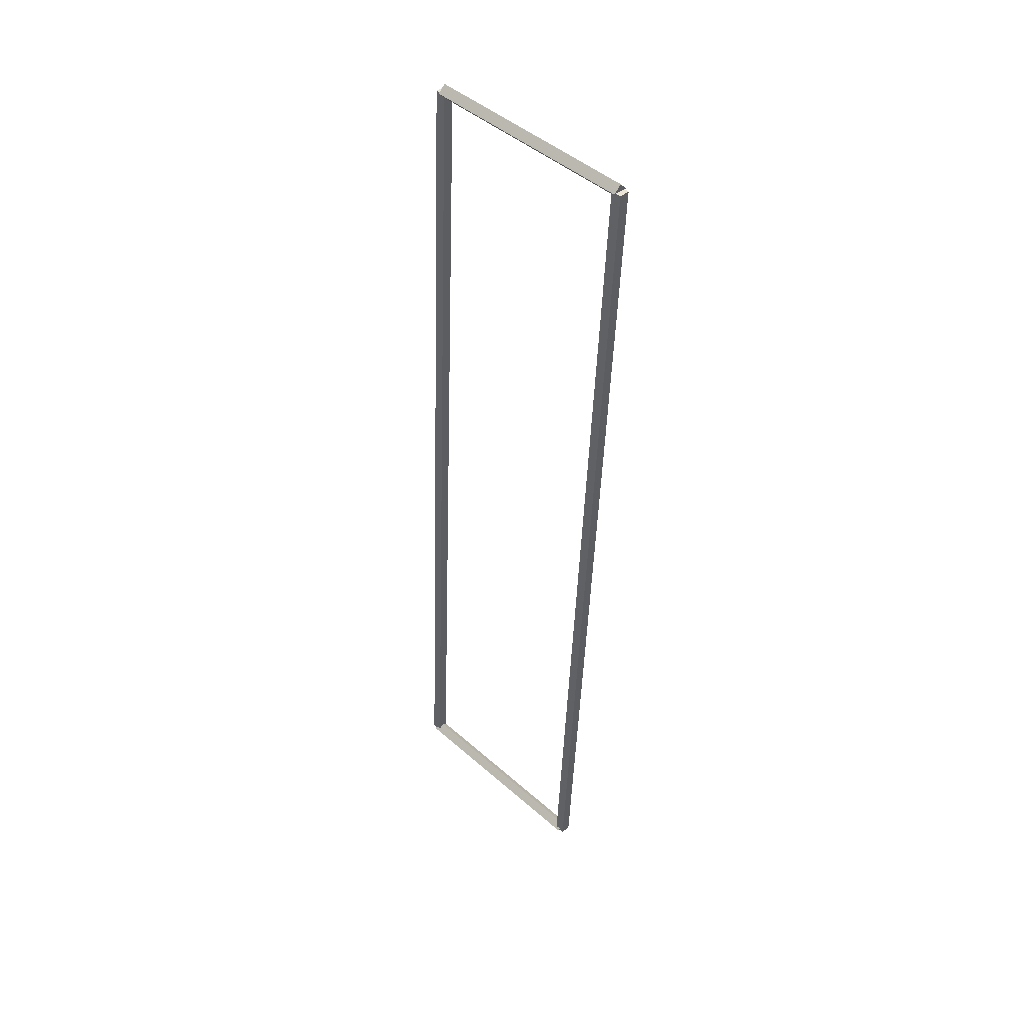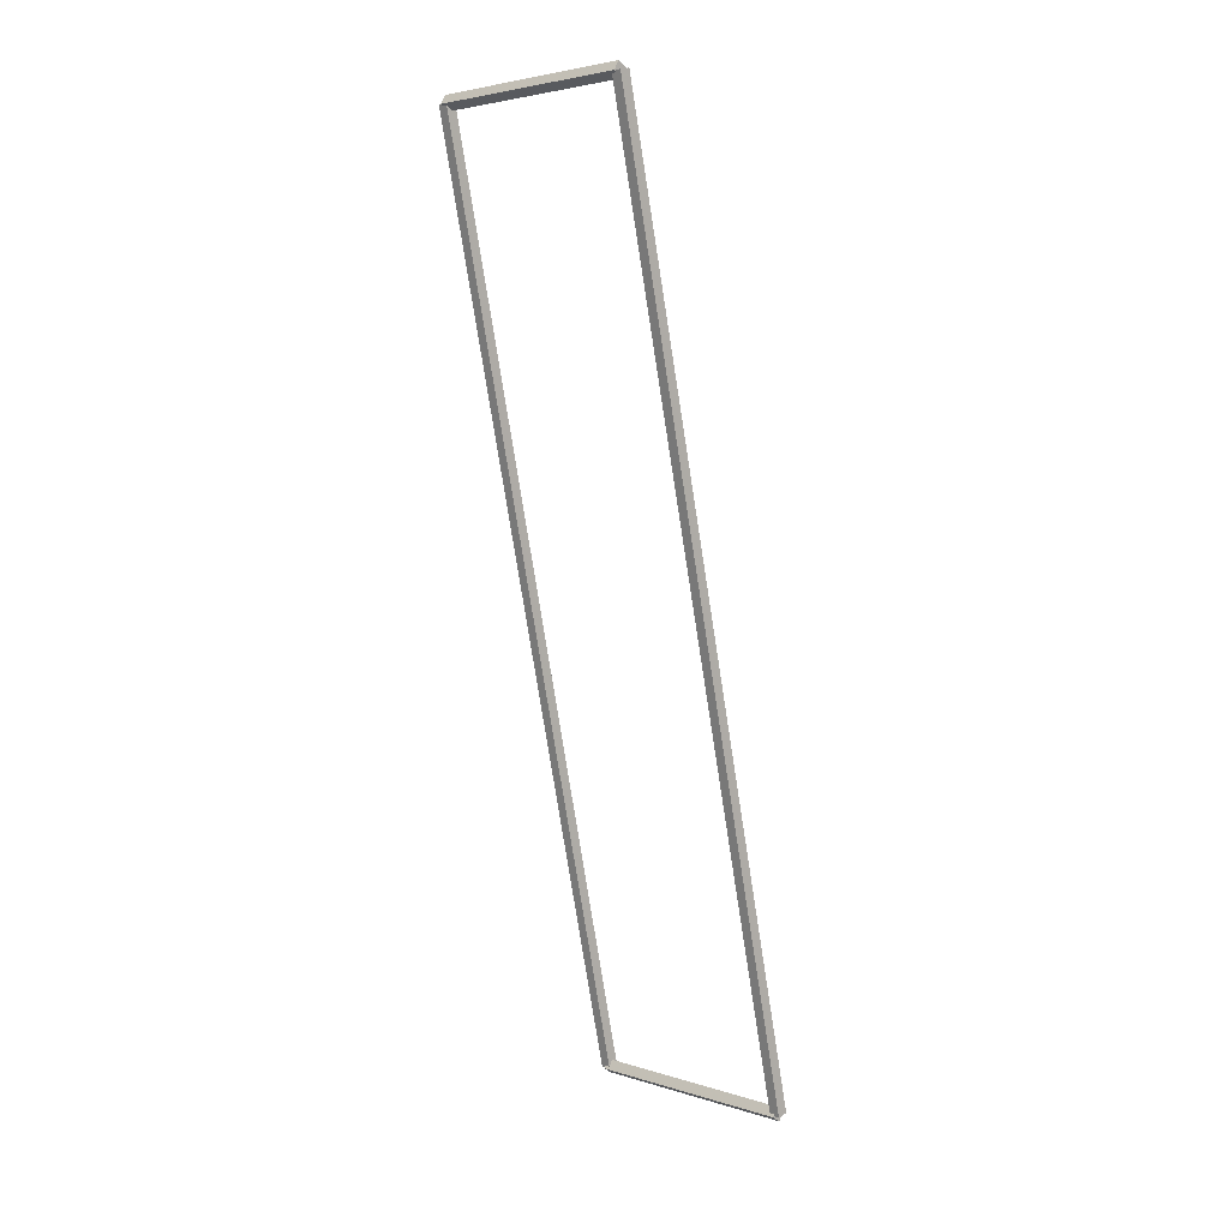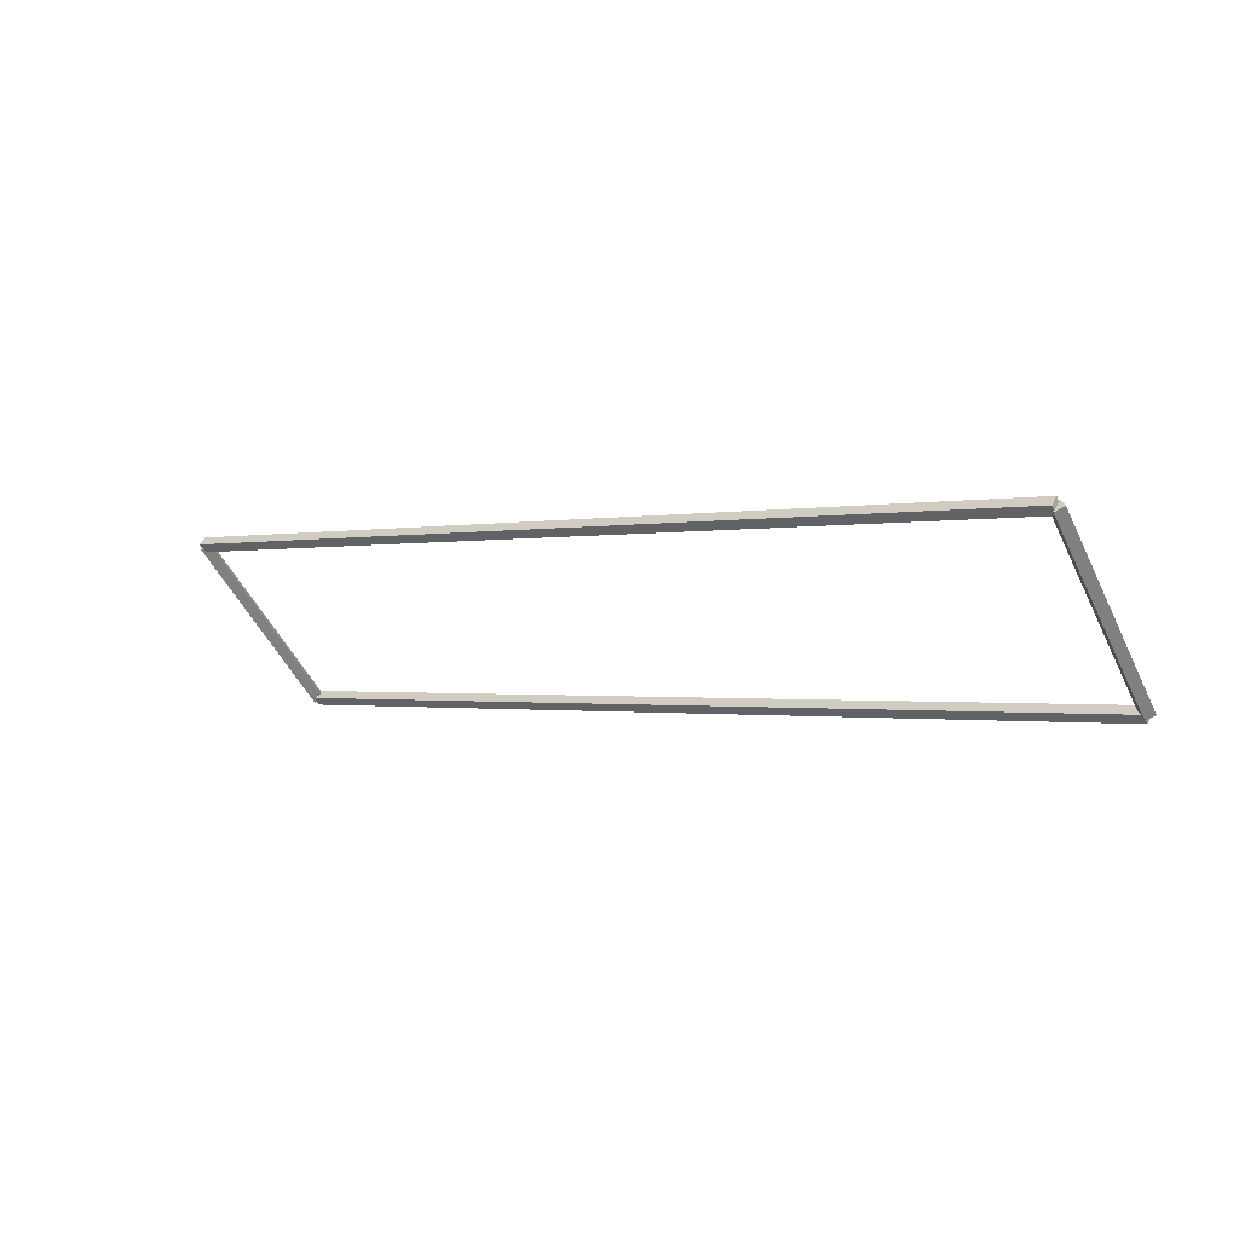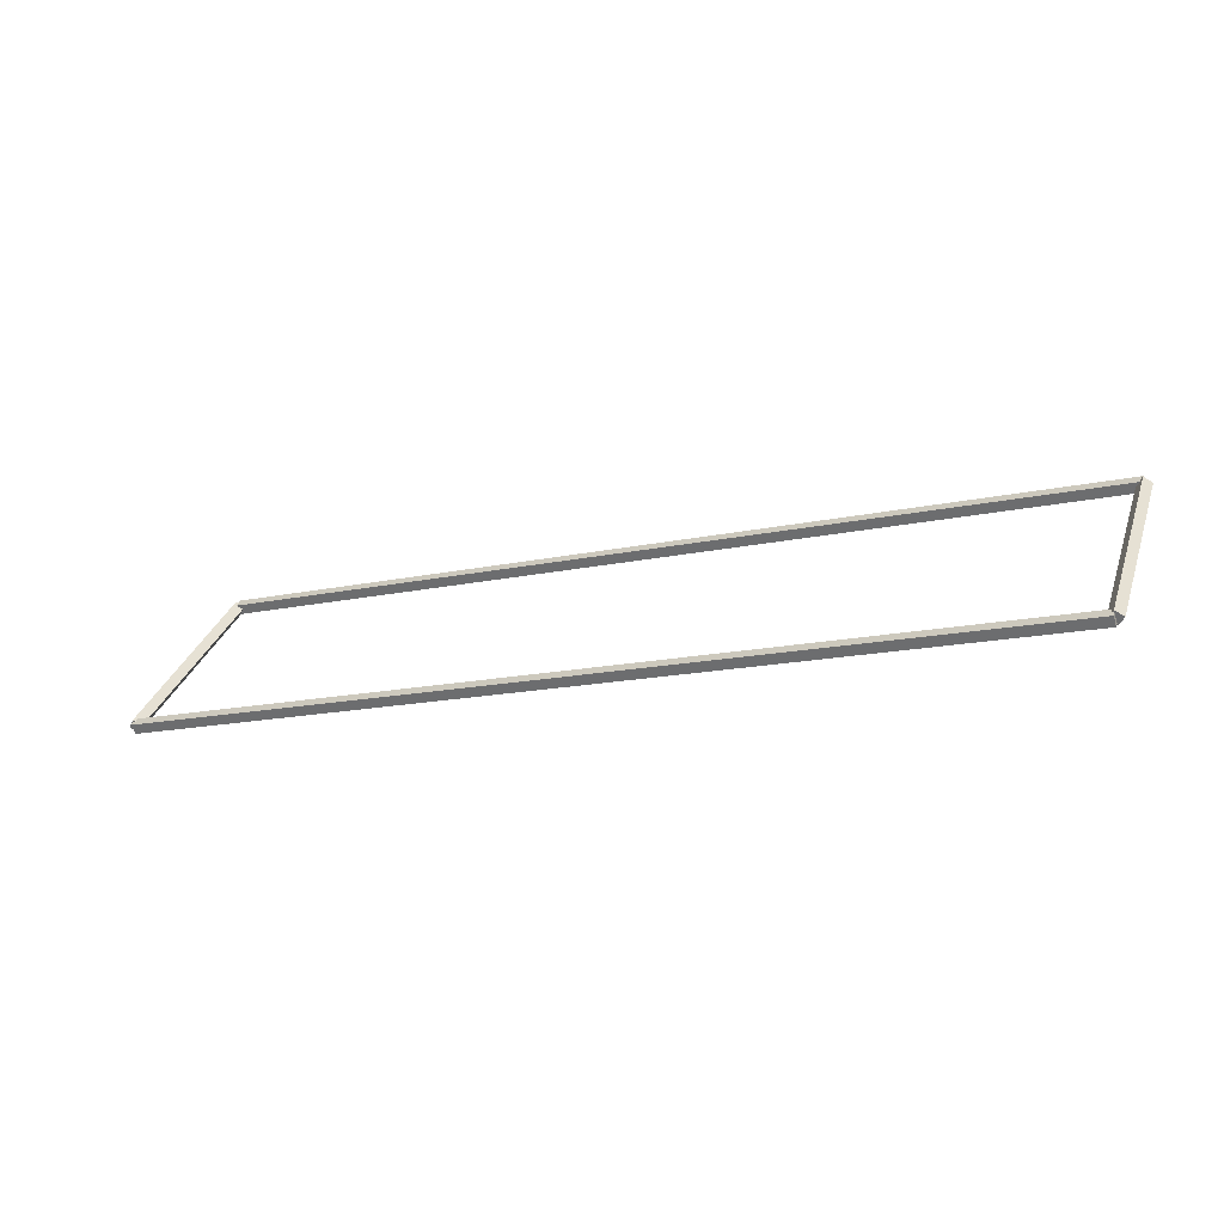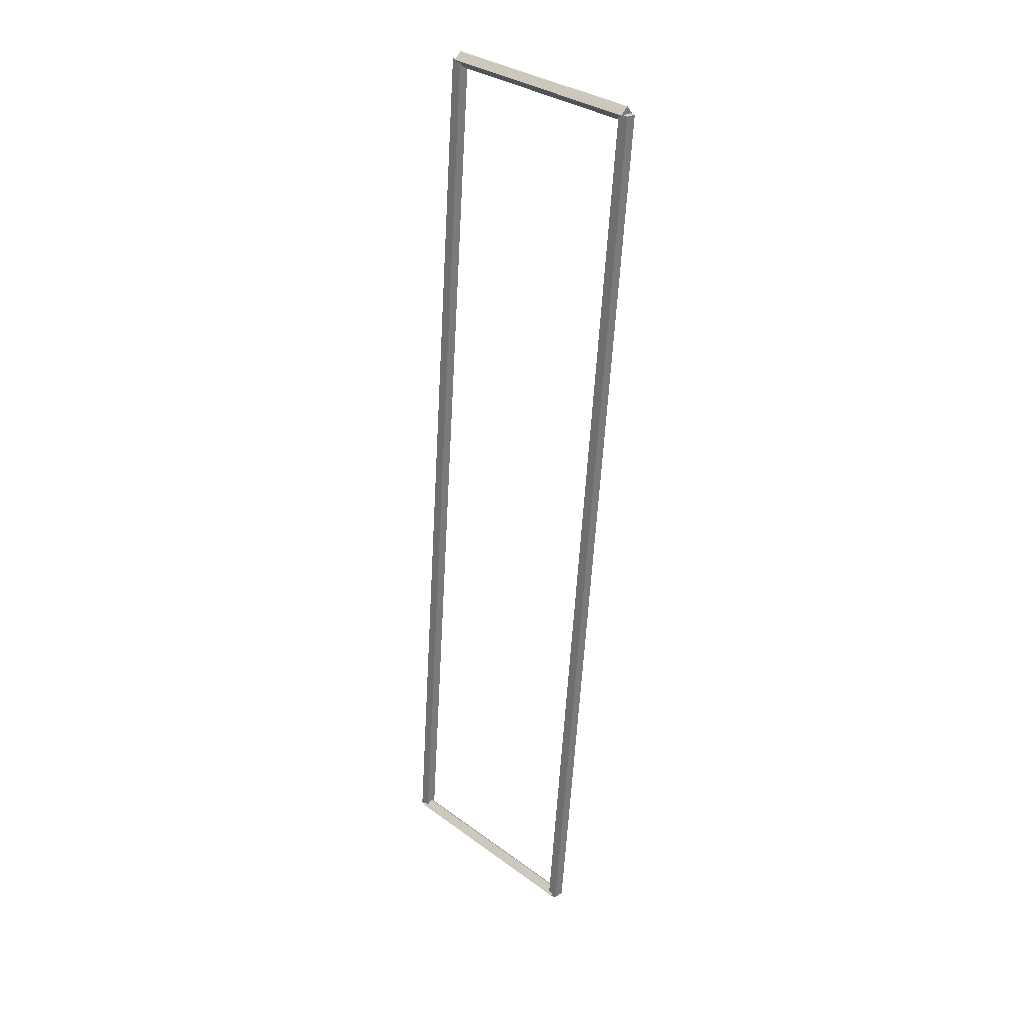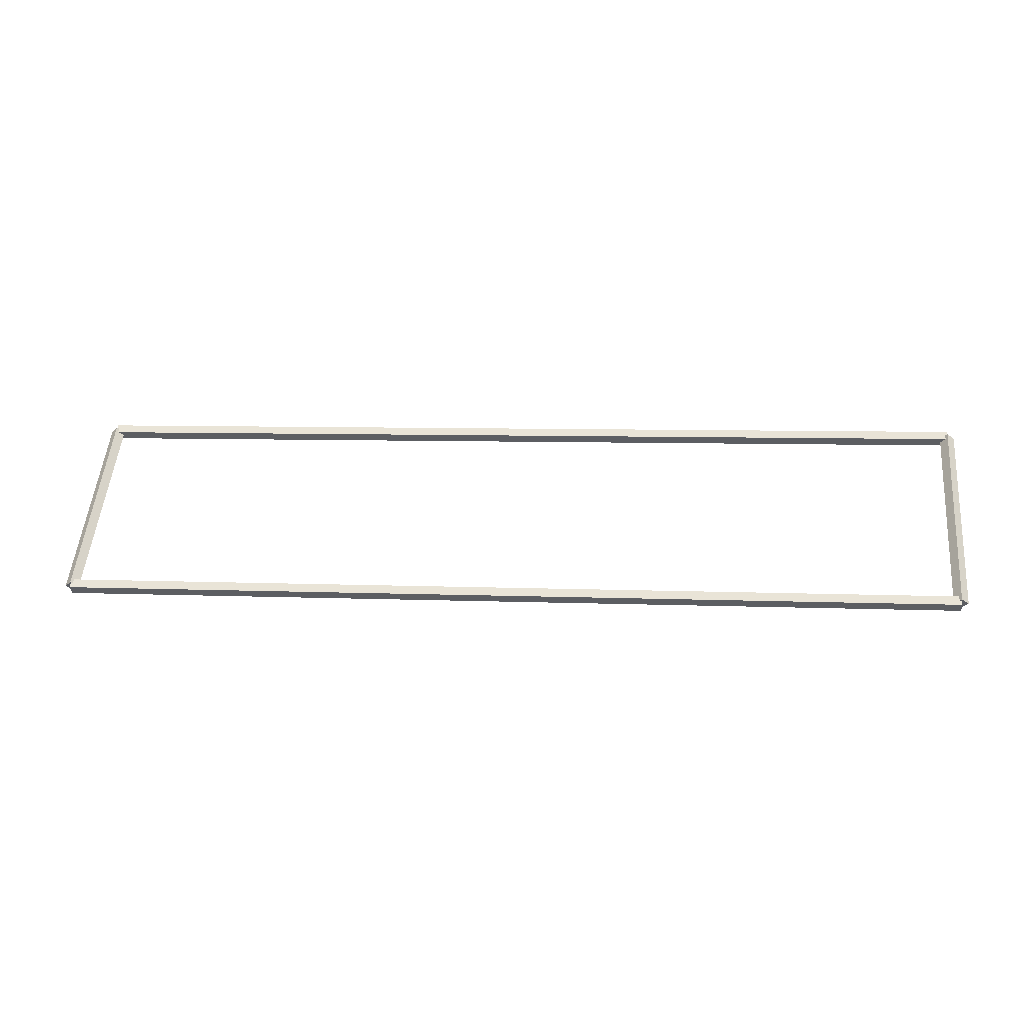
<metadata>
{"format":"obj","ext":"obj","renderer":"f3d","projection":"perspective","resolution":1024,"background":"white","views":[{"elev":-45.6,"azim":88.1,"up":"+Y"},{"elev":-77.4,"azim":-81.1,"up":"+Z"},{"elev":-0.8,"azim":38.2,"up":"+Y"},{"elev":-15.1,"azim":25.5,"up":"+Z"},{"elev":-60.4,"azim":-93.3,"up":"+Z"},{"elev":6.4,"azim":7.1,"up":"+Z"}]}
</metadata>
<code>
g boudary_original_5
v 12.8 50.8 2.121
v 12.7 50.87 2.051
v 12.6 50.8 2.121
v 12.7 50.73 2.192
v 12.8 48.68 7.153e-07
v 12.7 48.75 -0.07071
v 12.6 48.68 7.153e-07
v 12.7 48.61 0.07071
f 1 2 3 4
f 6 2 1 5
f 5 1 4 8
f 6 5 8 7
f 8 4 3 7
f 7 3 2 6
g boudary_original_5
v 0 50.9 2.121
v 0 50.8 2.021
v 0 50.7 2.121
v 0 50.8 2.221
v 12.7 50.9 2.121
v 12.7 50.8 2.021
v 12.7 50.7 2.121
v 12.7 50.8 2.221
f 9 10 11 12
f 14 10 9 13
f 13 9 12 16
f 14 13 16 15
f 16 12 11 15
f 15 11 10 14
g boudary_original_5
v 0.1 48.68 7.153e-07
v -1.044e-14 48.61 0.07071
v -0.1 48.68 7.153e-07
v 3.109e-14 48.75 -0.07071
v 0.1 50.8 2.121
v -1.044e-14 50.73 2.192
v -0.1 50.8 2.121
v 3.109e-14 50.87 2.051
f 17 18 19 20
f 22 18 17 21
f 21 17 20 24
f 22 21 24 23
f 24 20 19 23
f 23 19 18 22
g boudary_original_5
v 12.7 48.78 8.331e-07
v 12.7 48.68 0.1
v 12.7 48.58 8.331e-07
v 12.7 48.68 -0.1
v 0 48.78 8.331e-07
v 0 48.68 0.1
v 0 48.58 8.331e-07
v 0 48.68 -0.1
f 25 26 27 28
f 30 26 25 29
f 29 25 28 32
f 30 29 32 31
f 32 28 27 31
f 31 27 26 30

</code>
